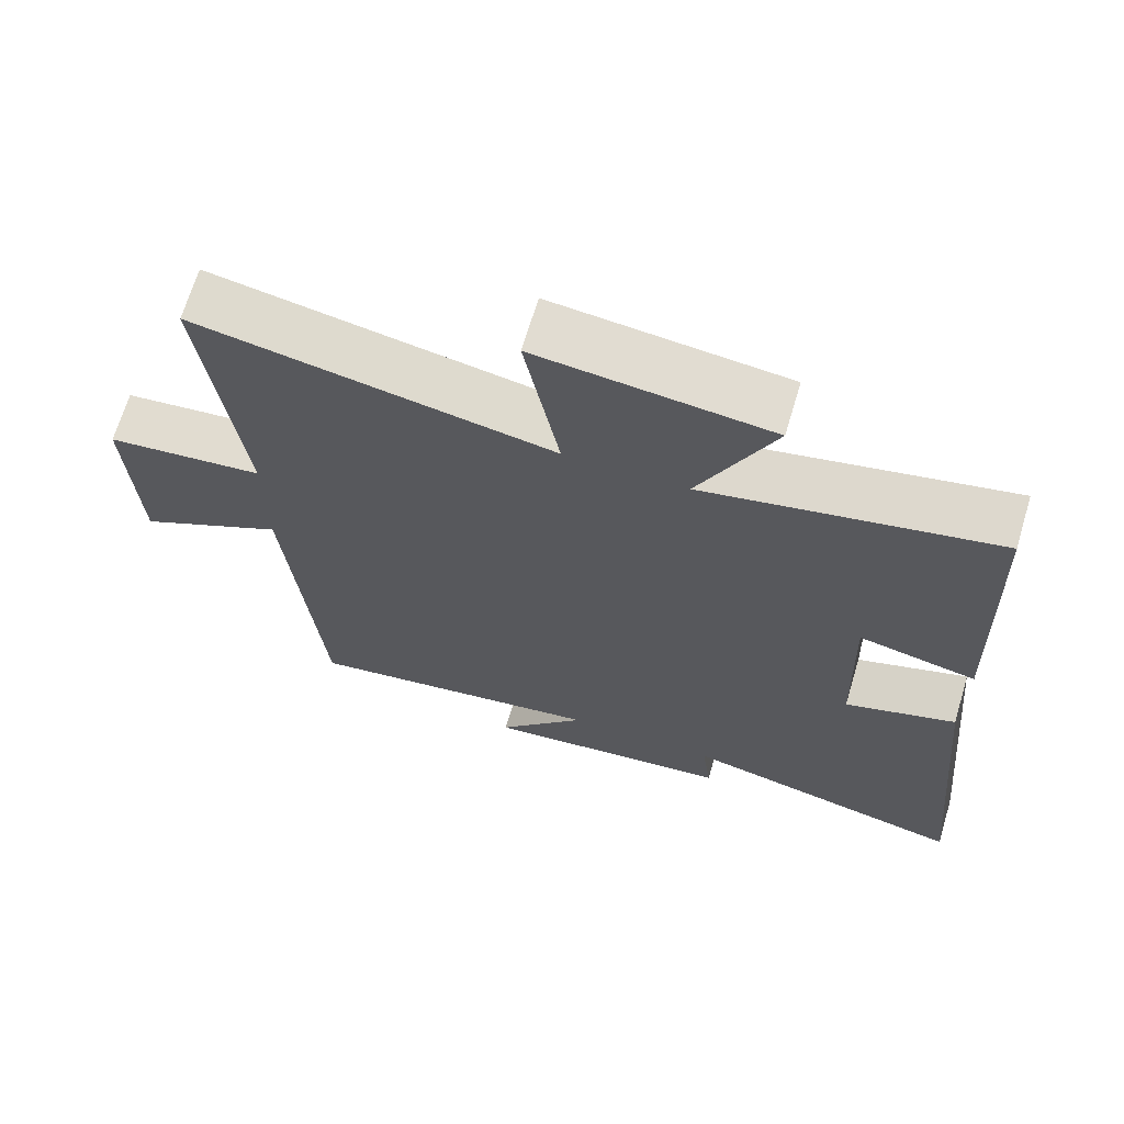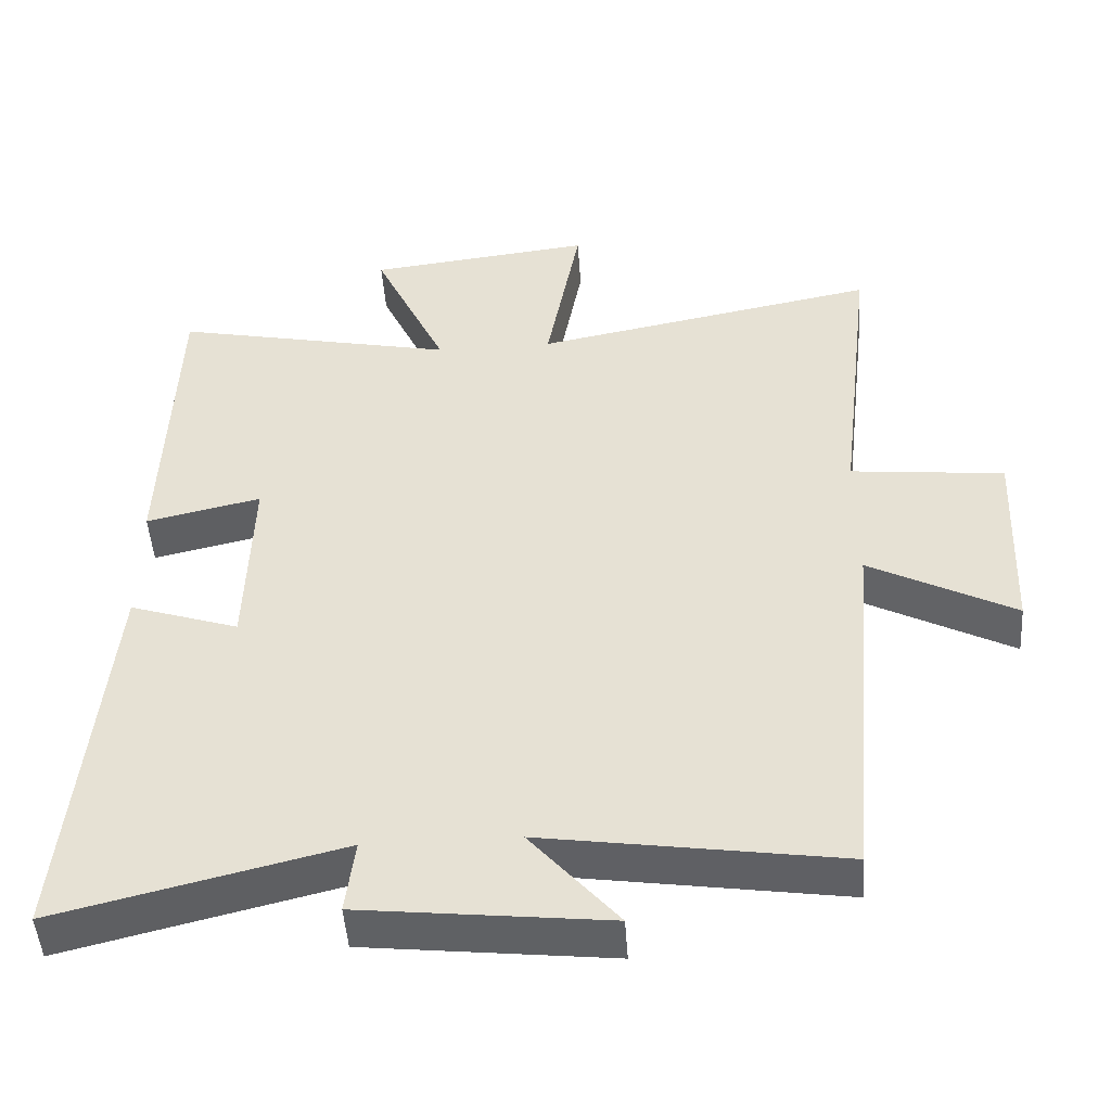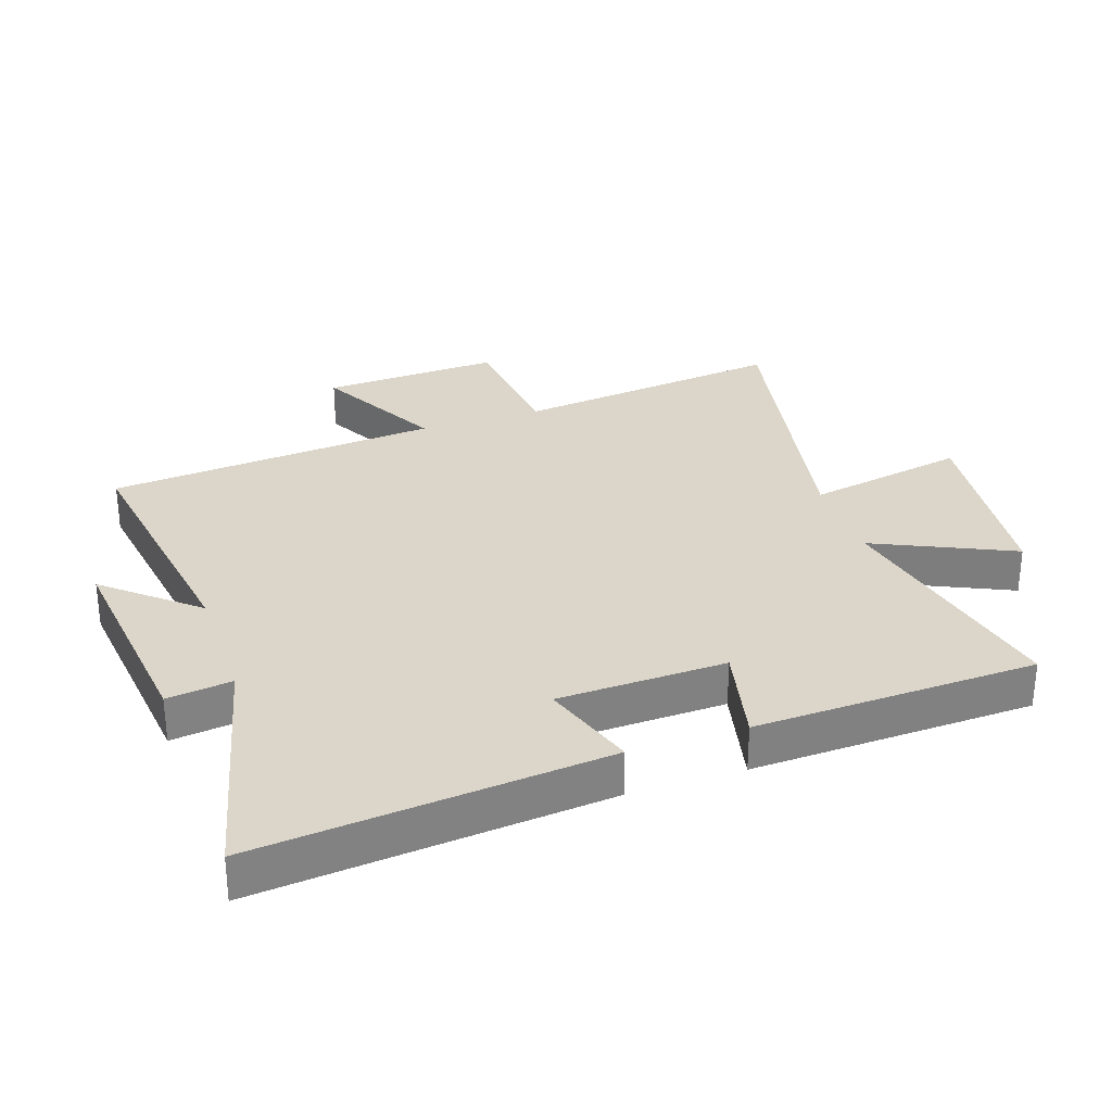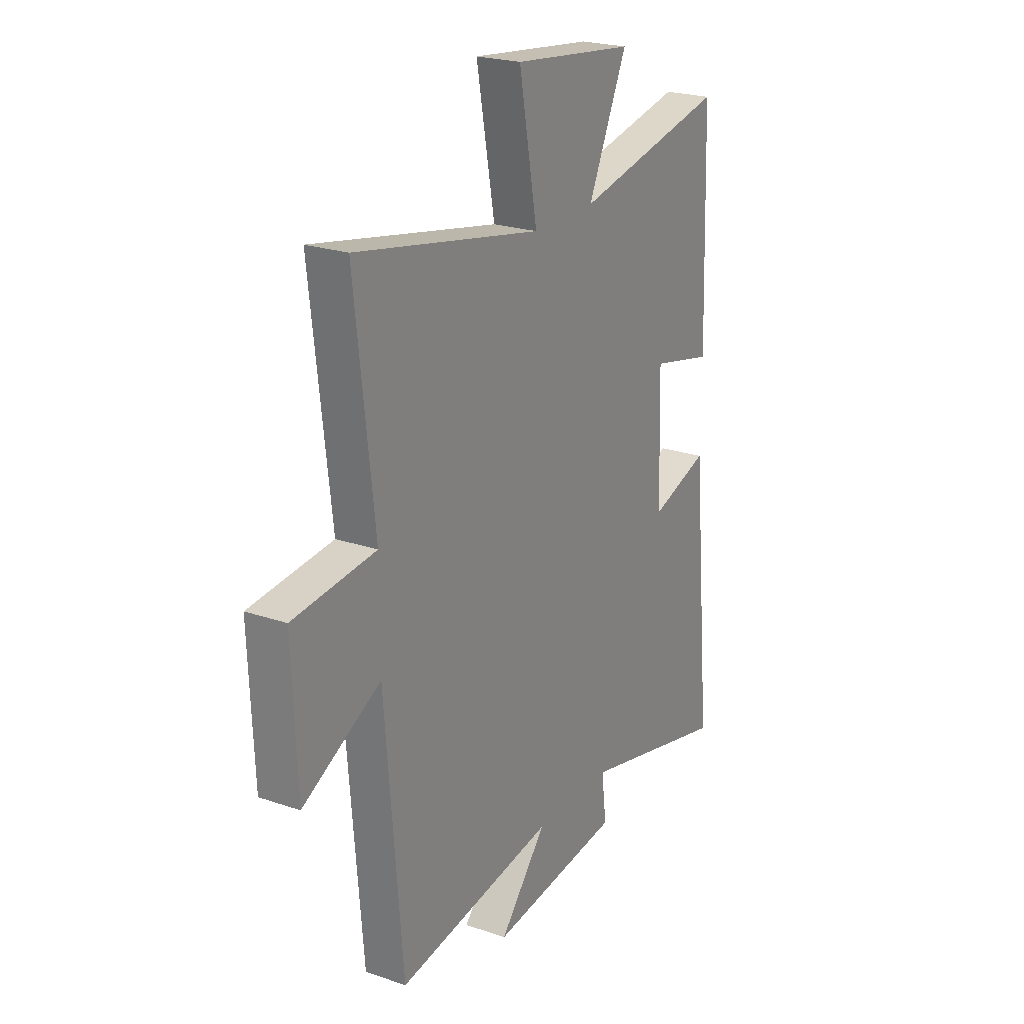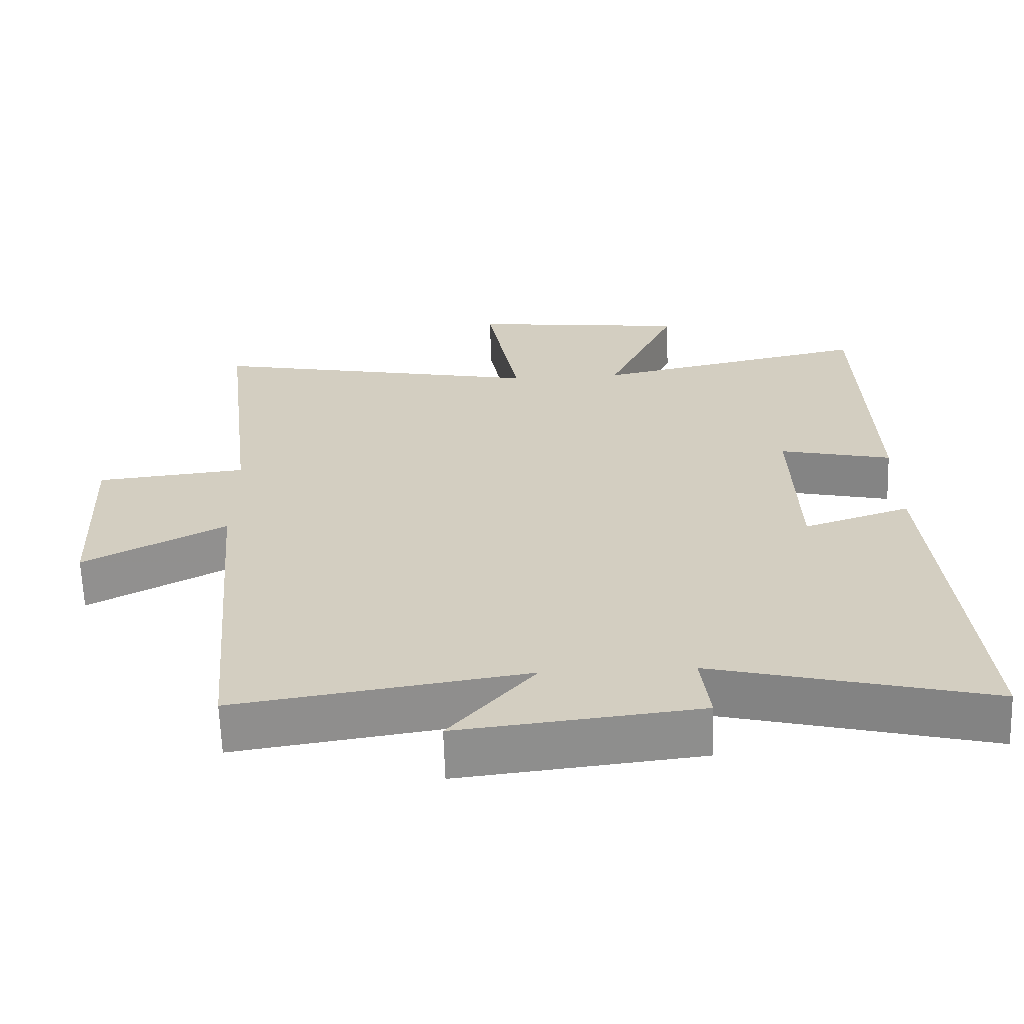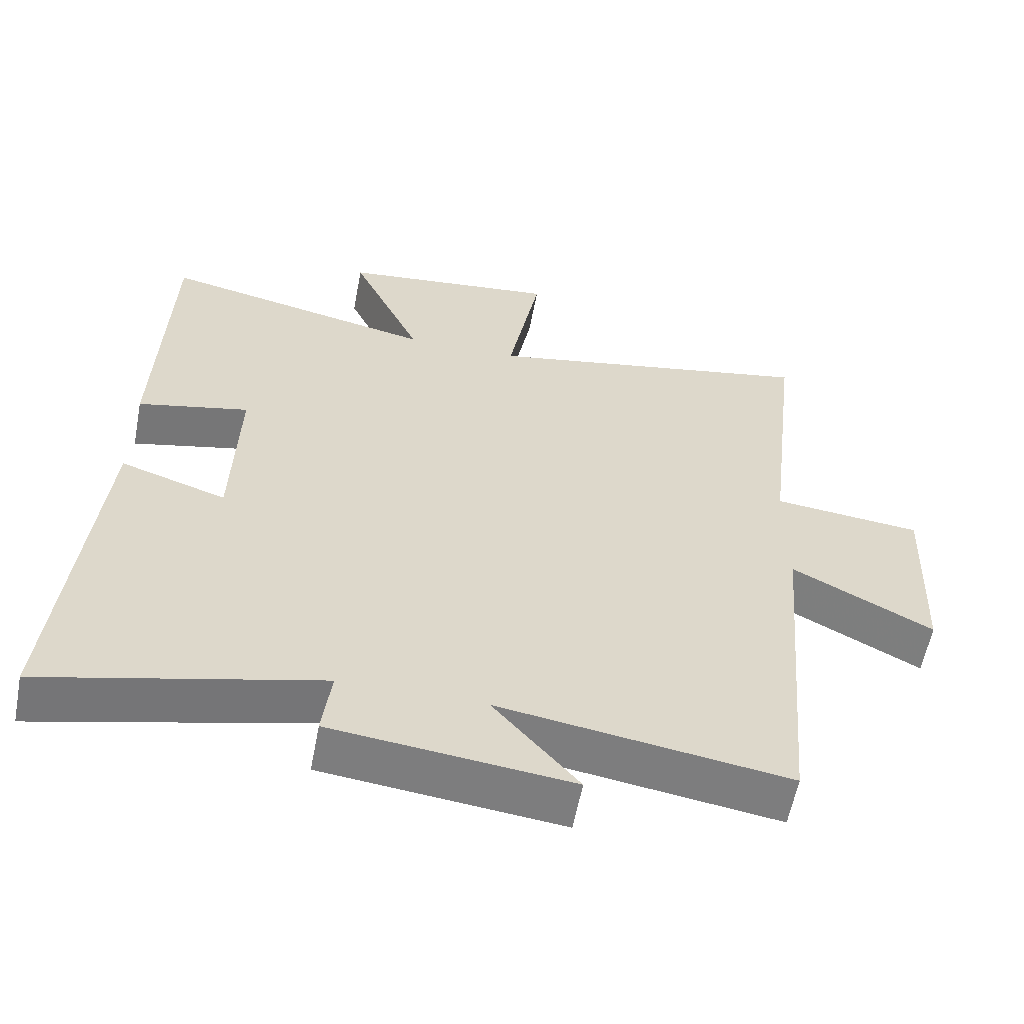
<metadata>
{"format":"obj","ext":"obj","renderer":"f3d","projection":"perspective","resolution":1024,"background":"white","views":[{"elev":68.1,"azim":-163.4,"up":"+Z"},{"elev":-48.3,"azim":4.0,"up":"+Z"},{"elev":30.1,"azim":-108.8,"up":"+Y"},{"elev":23.0,"azim":120.2,"up":"+Z"},{"elev":-64.3,"azim":-178.1,"up":"+Z"},{"elev":-58.9,"azim":-10.8,"up":"+Z"}]}
</metadata>
<code>
v 0.55 0.07 0.593
v 0.5 0.07 0.163
v 0.713 0.07 0.141
v 0.701 0.07 -0.141
v 0.5 0.07 -0.035
v 0.455 0.07 -0.562
v 0.044 0.07 -0.5
v 0.165 0.07 -0.641
v -0.175 0.07 -0.603
v -0.162 0.07 -0.5
v -0.553 0.07 -0.596
v -0.5 0.07 -0.044
v -0.349 0.07 -0.094
v -0.341 0.07 0.172
v -0.5 0.07 0.136
v -0.485 0.07 0.583
v -0.093 0.07 0.5
v -0.194 0.07 0.718
v 0.118 0.07 0.754
v 0.071 0.07 0.5
v 0.55 0 0.593
v 0.5 0 0.163
v 0.713 0 0.141
v 0.701 0 -0.141
v 0.5 0 -0.035
v 0.455 0 -0.562
v 0.044 0 -0.5
v 0.165 0 -0.641
v -0.175 0 -0.603
v -0.162 0 -0.5
v -0.553 0 -0.596
v -0.5 0 -0.044
v -0.349 0 -0.094
v -0.341 0 0.172
v -0.5 0 0.136
v -0.485 0 0.583
v -0.093 0 0.5
v -0.194 0 0.718
v 0.118 0 0.754
v 0.071 0 0.5
f 17 18 19 20
f 14 15 16 17
f 13 14 17 20
f 10 11 12 13
f 20 1 2
f 13 20 2
f 10 13 2
f 7 8 9 10
f 5 6 7
f 5 7 10 2
f 2 3 4 5
f 40 39 38 37
f 37 36 35 34
f 40 37 34 33
f 33 32 31 30
f 22 21 40
f 22 40 33
f 22 33 30
f 30 29 28 27
f 27 26 25
f 22 30 27 25
f 25 24 23 22
f 1 21 22 2
f 2 22 23 3
f 3 23 24 4
f 4 24 25 5
f 5 25 26 6
f 6 26 27 7
f 7 27 28 8
f 8 28 29 9
f 9 29 30 10
f 10 30 31 11
f 11 31 32 12
f 12 32 33 13
f 13 33 34 14
f 14 34 35 15
f 15 35 36 16
f 16 36 37 17
f 17 37 38 18
f 18 38 39 19
f 19 39 40 20
f 20 40 21 1

</code>
